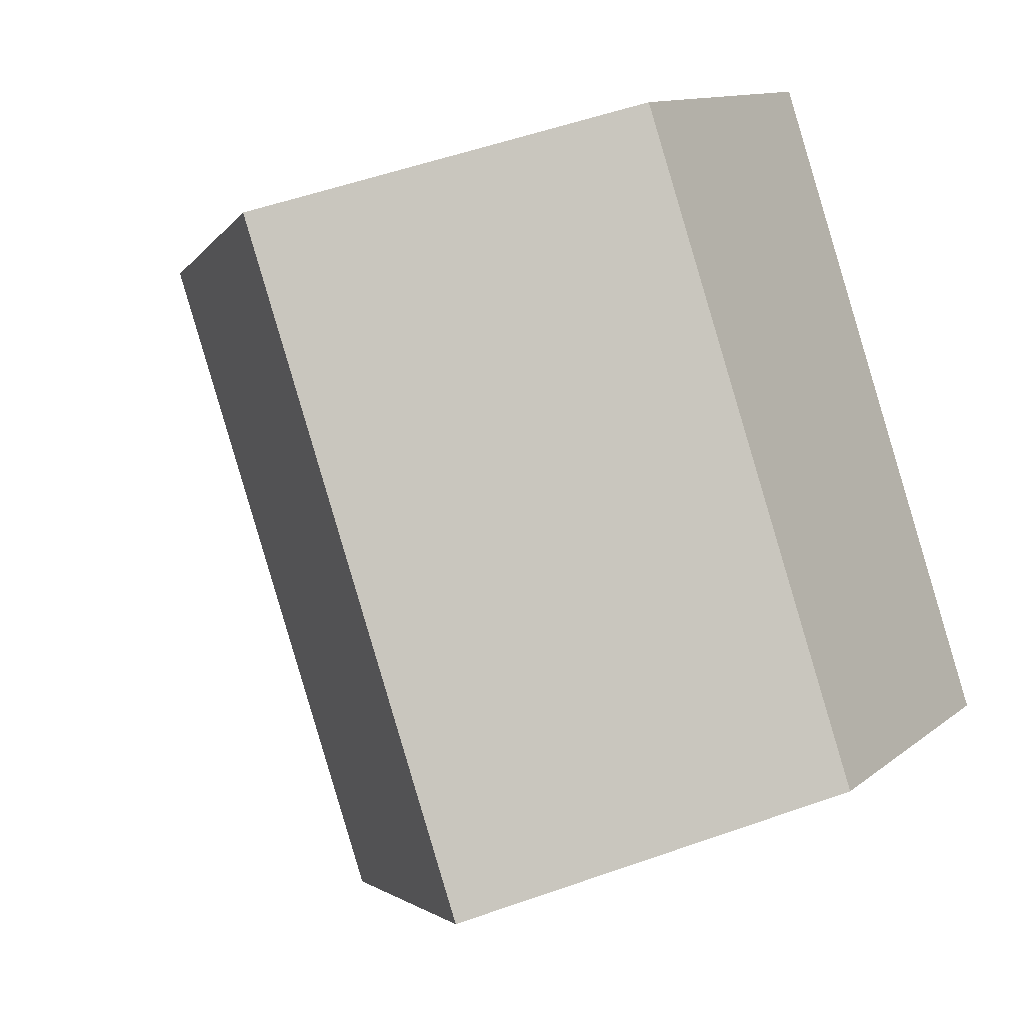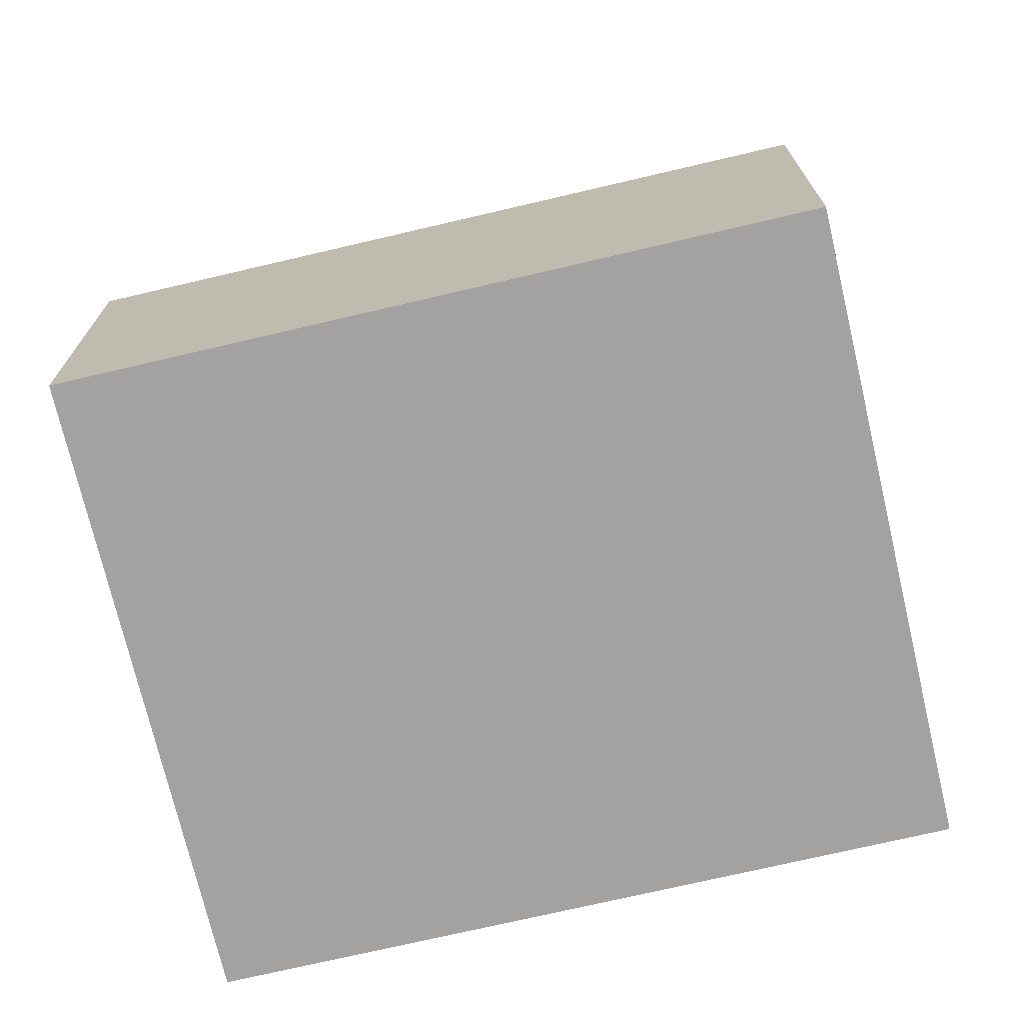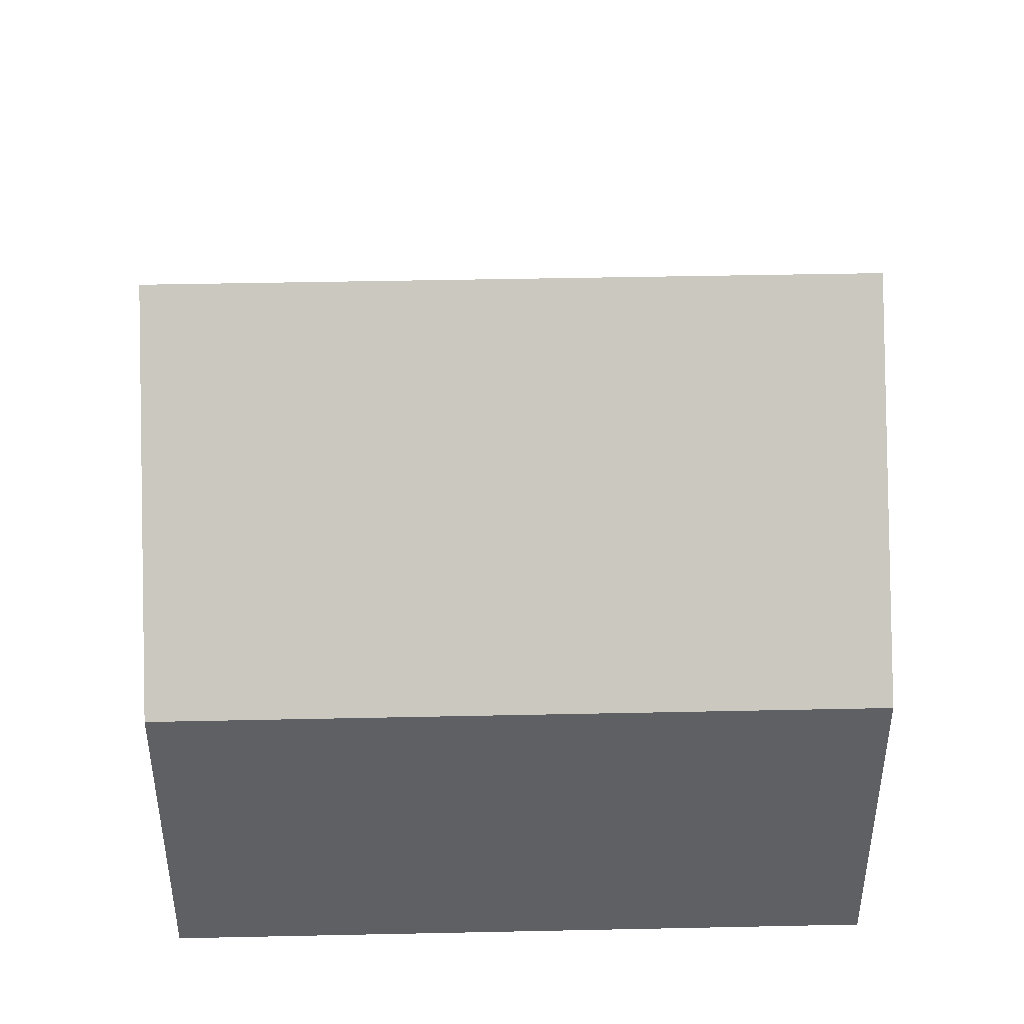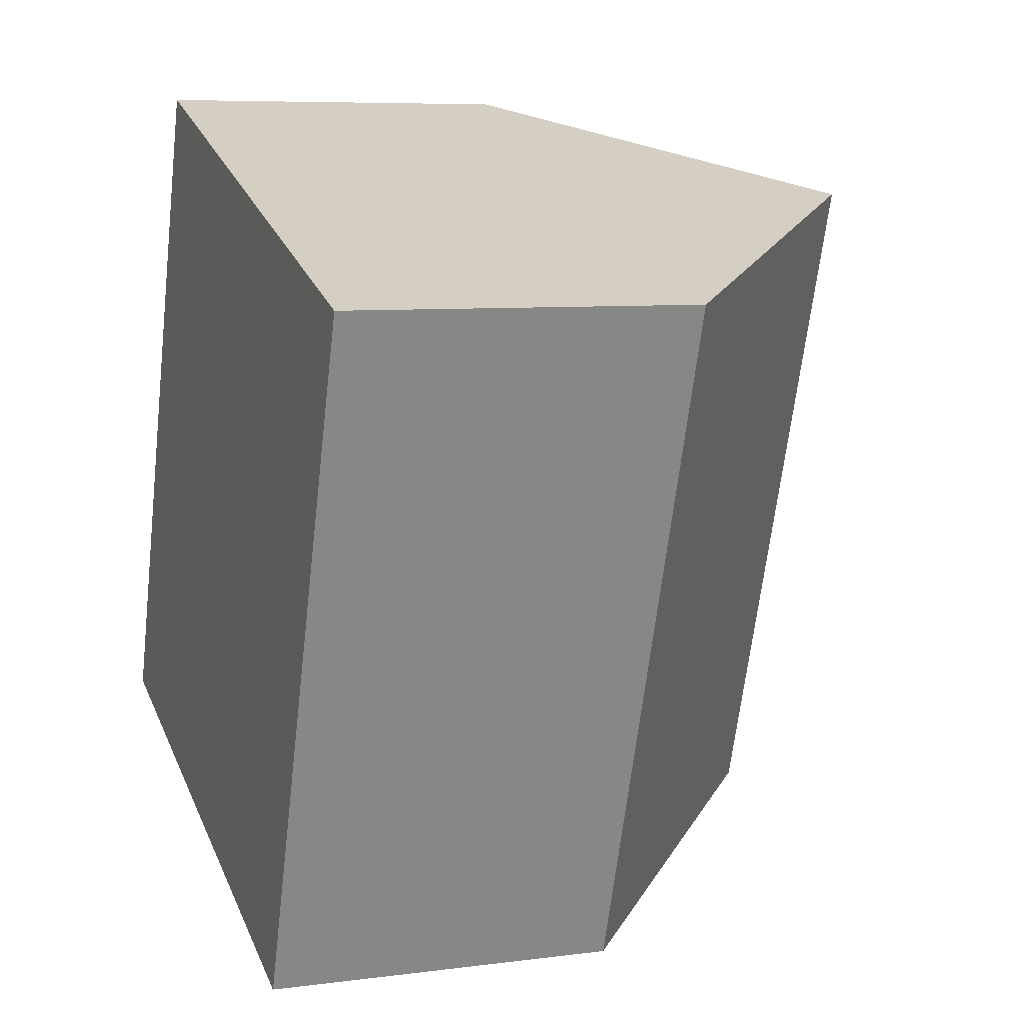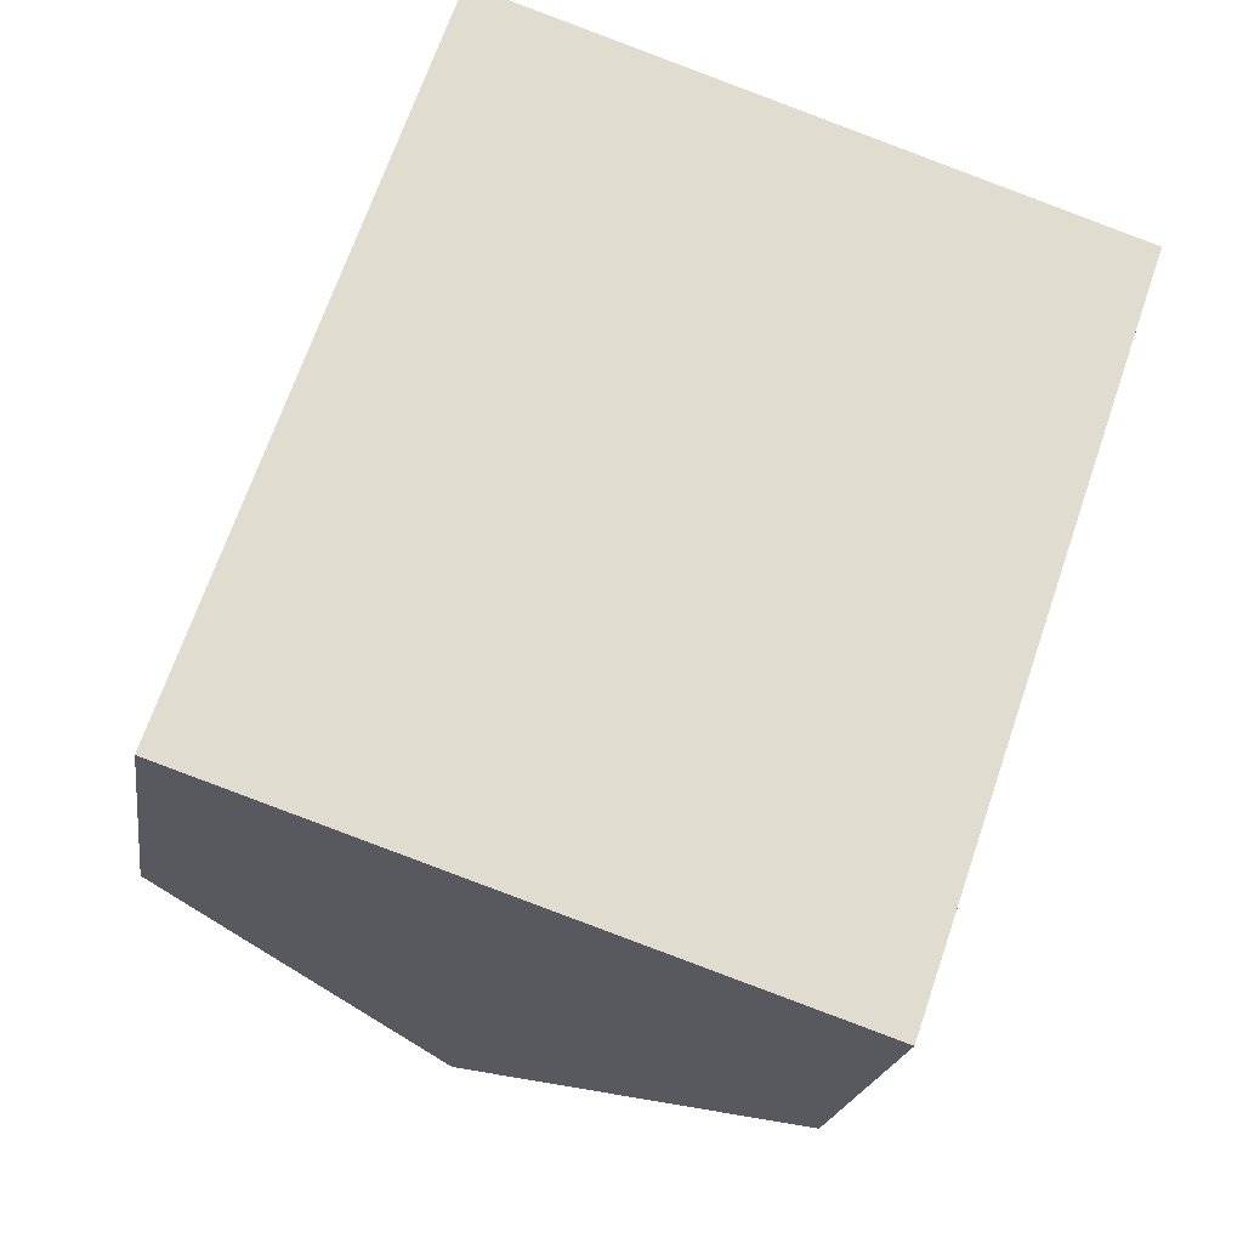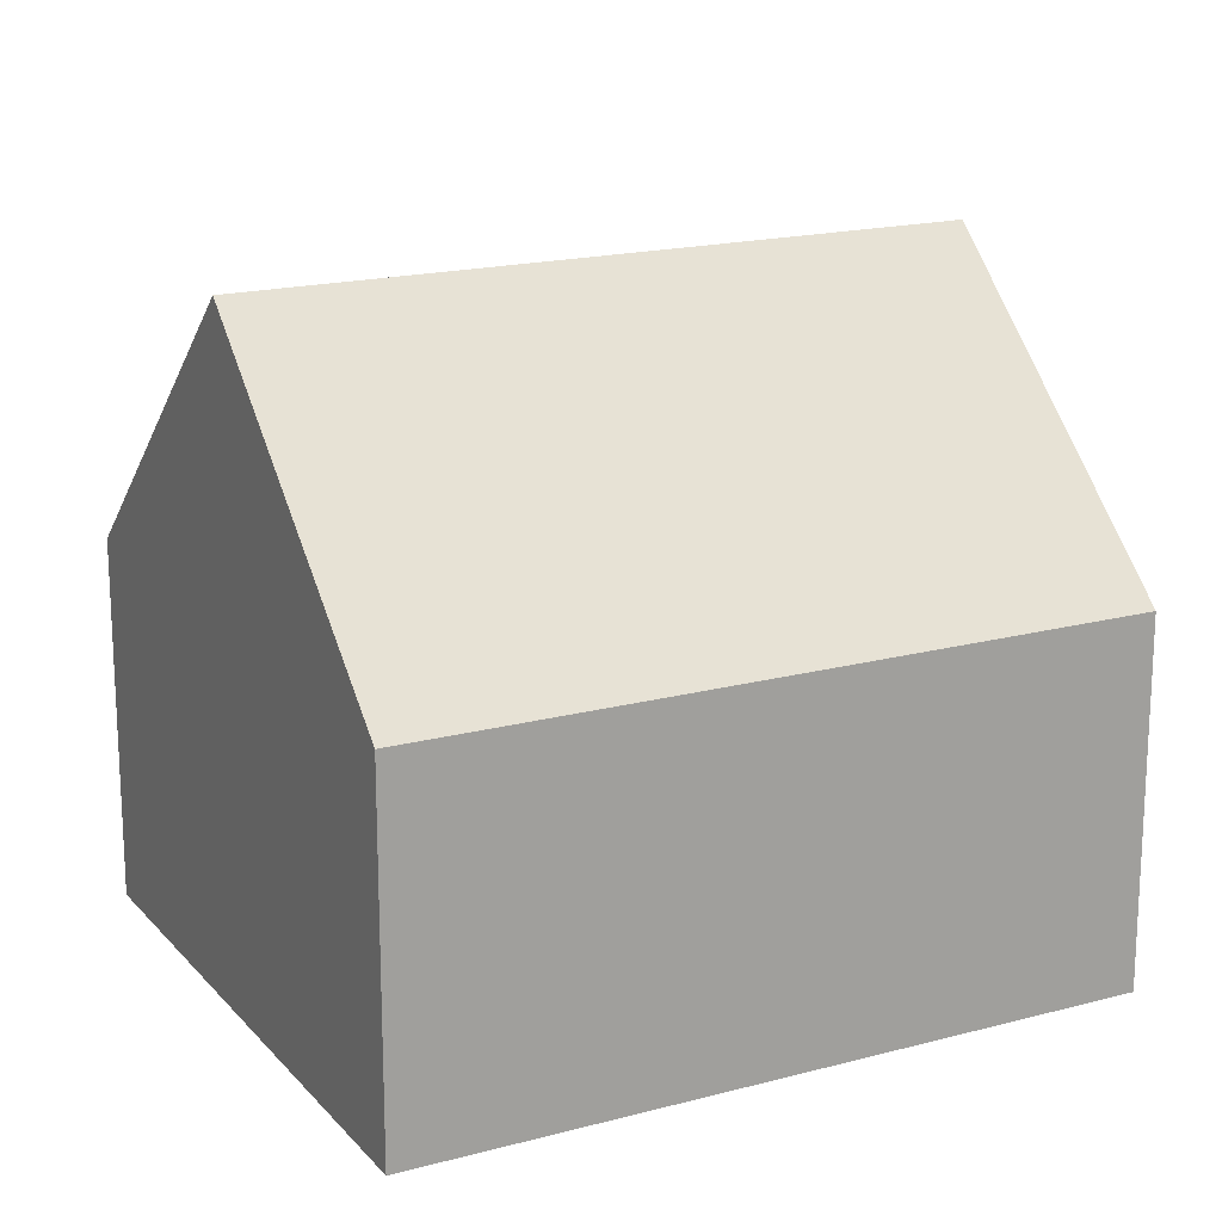
<metadata>
{"format":"obj","ext":"obj","renderer":"f3d","projection":"perspective","resolution":1024,"background":"white","views":[{"elev":11.7,"azim":-150.6,"up":"+Z"},{"elev":-72.7,"azim":122.2,"up":"+Y"},{"elev":45.1,"azim":-72.4,"up":"+Y"},{"elev":7.3,"azim":69.3,"up":"+Z"},{"elev":-19.7,"azim":-8.0,"up":"+Z"},{"elev":17.9,"azim":81.4,"up":"+Y"}]}
</metadata>
<code>
v  8.351 5.046 -2.877
v  7.512 9.098 8.248
v  11.69 5.046 6.81
v  4.176 9.098 -1.439
v  0 5.046 3.09e-16
v  3.337 5.046 9.686
v  8.351 1.762e-16 -2.877
v  4.176 8.811e-17 -1.439
v  0 0 0
v  3.337 -5.931e-16 9.686
v  7.512 -5.05e-16 8.248
v  11.69 -4.17e-16 6.81
g defaultobject
f 1 2 3
f 2 1 4
f 5 2 4
f 2 5 6
f 1 5 4
f 5 1 7
f 5 7 8
f 5 8 9
f 9 6 5
f 6 9 10
f 6 3 2
f 3 6 10
f 3 10 11
f 3 11 12
f 12 1 3
f 1 12 7
f 12 8 7
f 8 12 9
f 9 12 11
f 9 11 10

</code>
